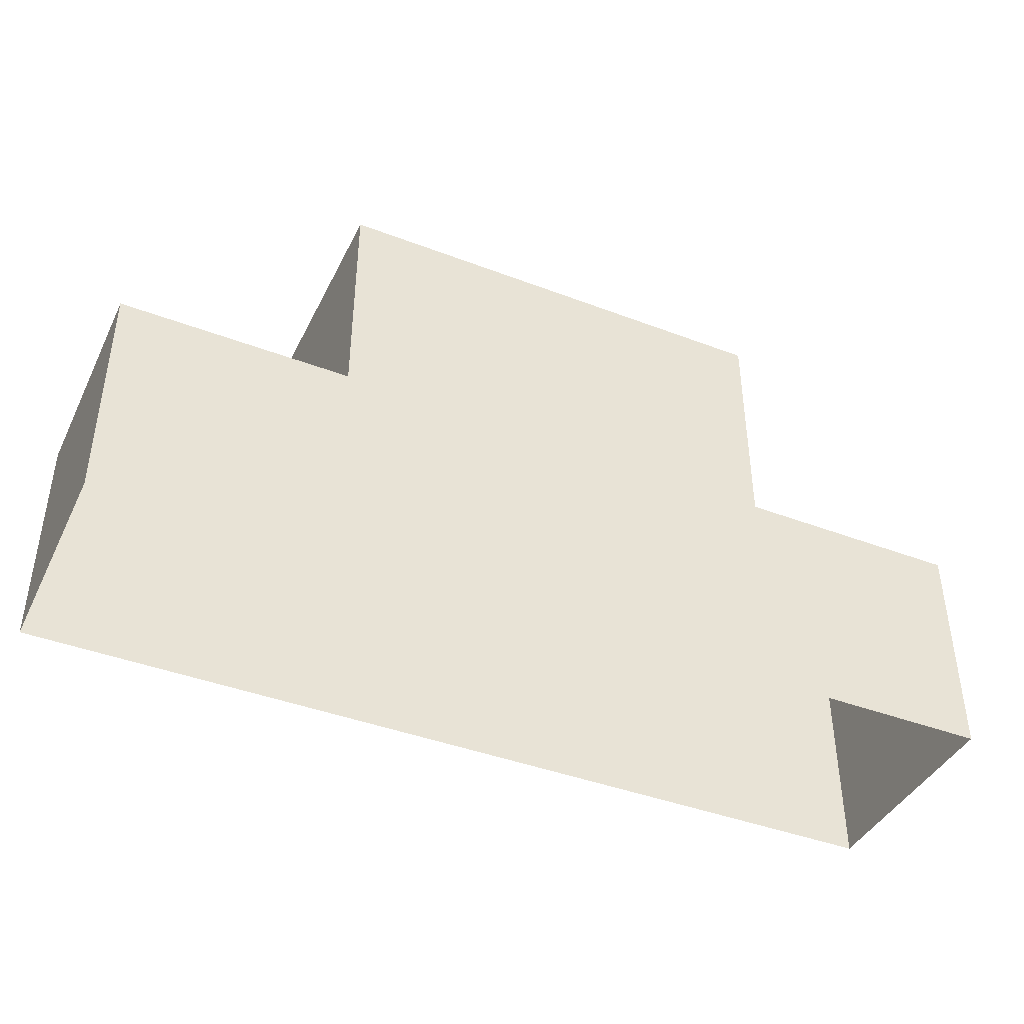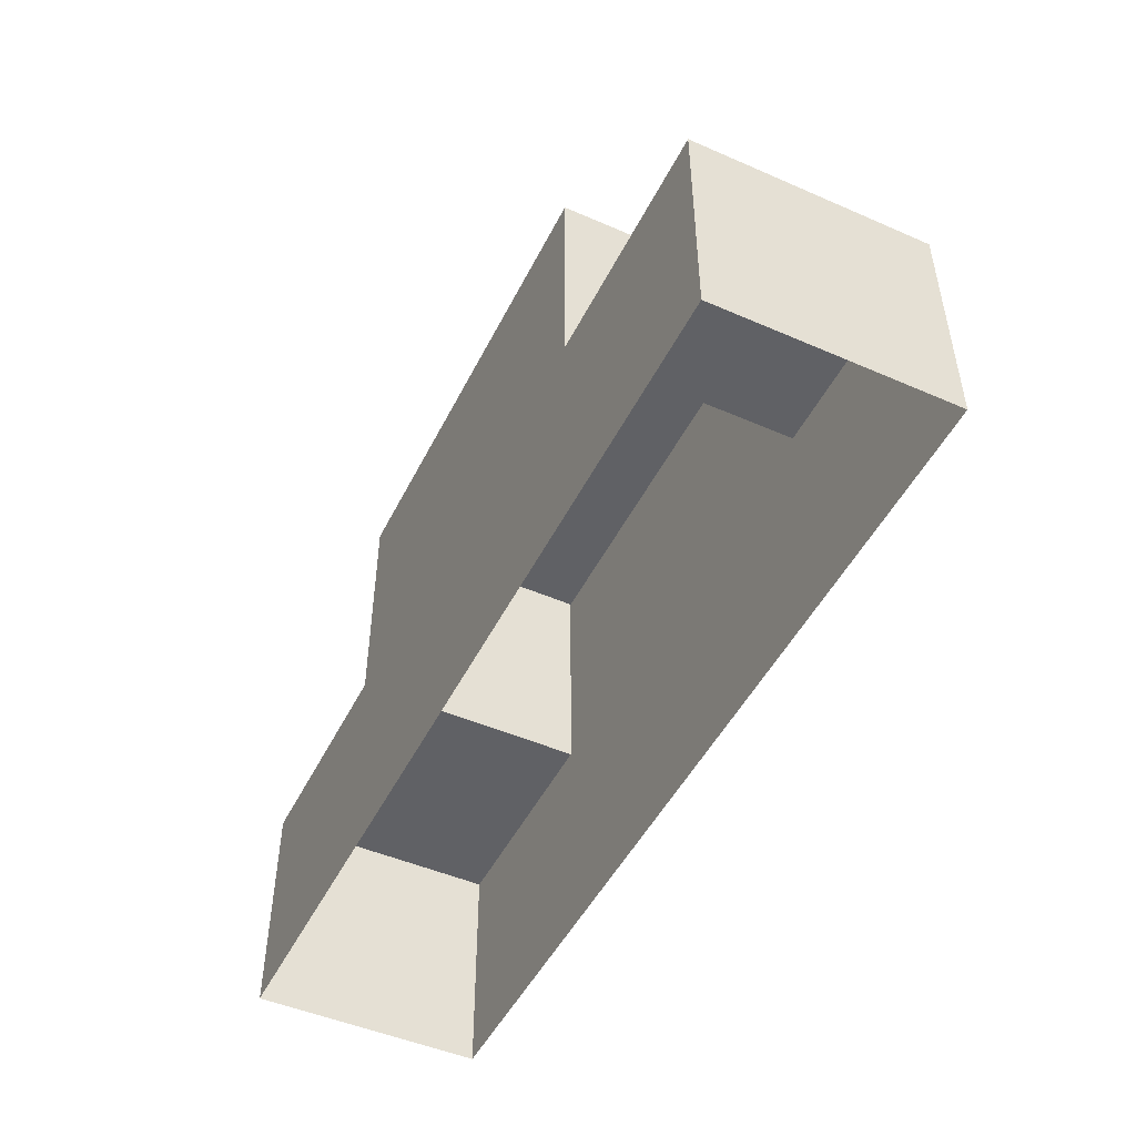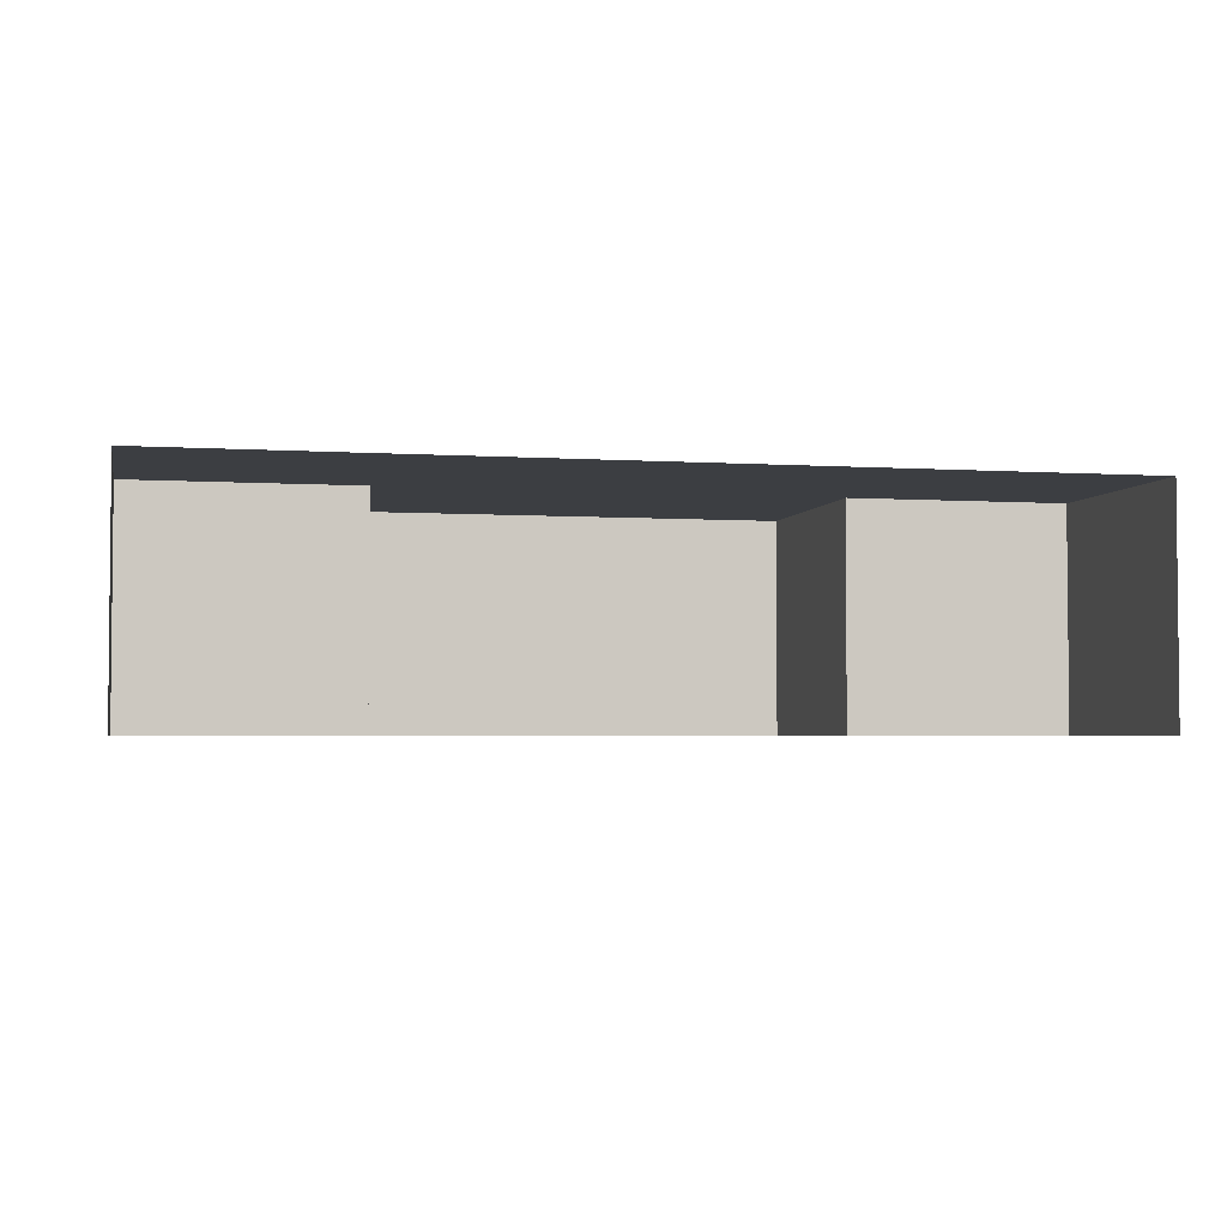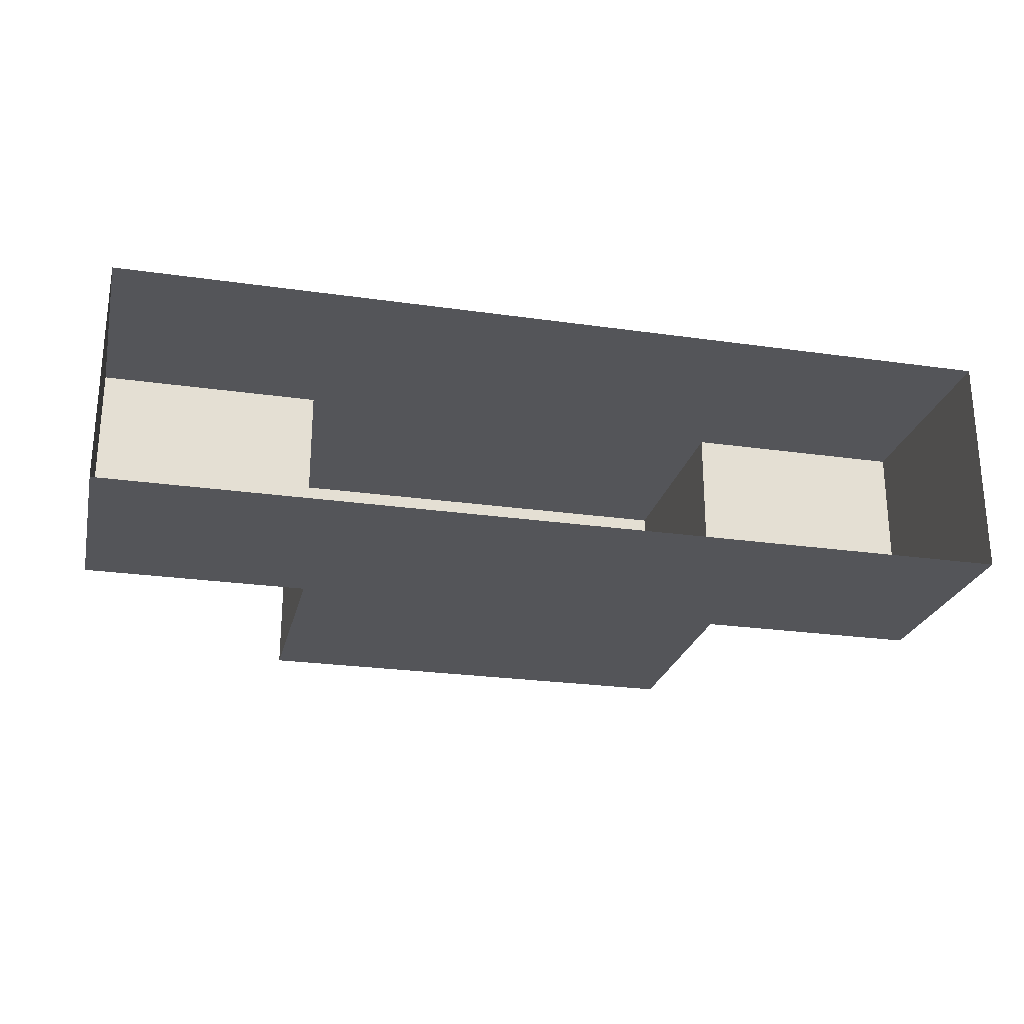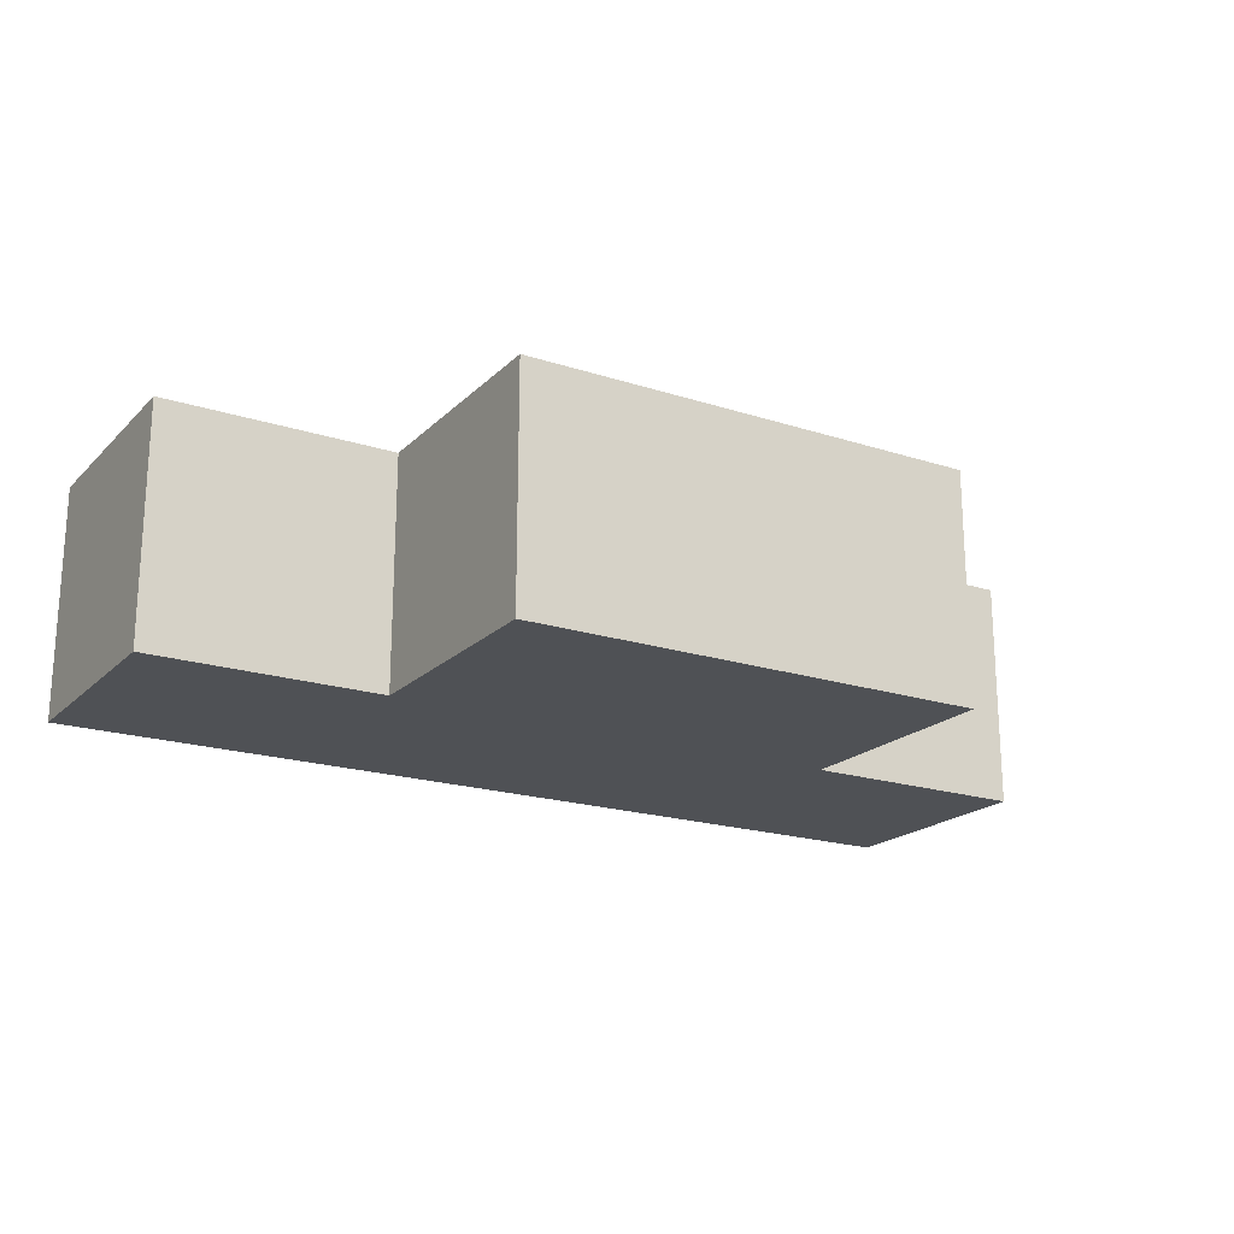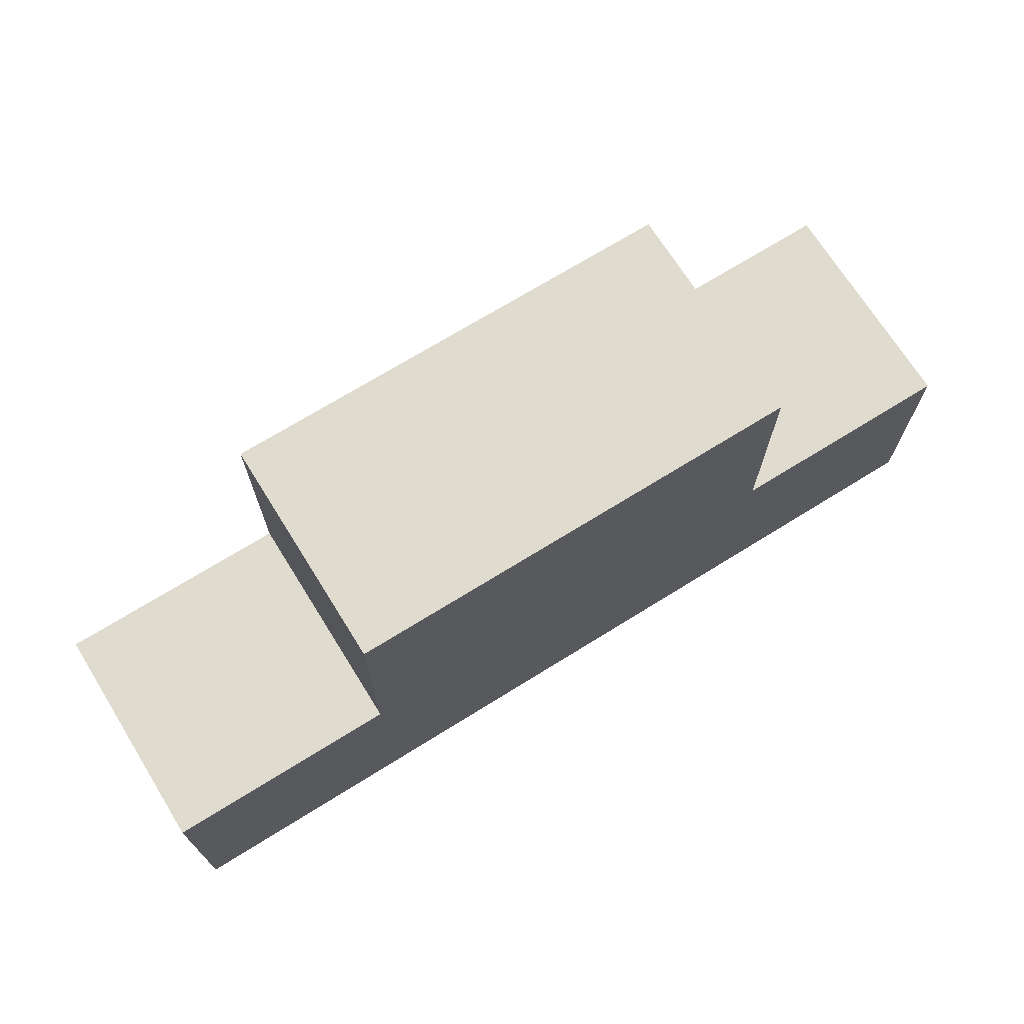
<metadata>
{"format":"obj","ext":"obj","renderer":"f3d","projection":"perspective","resolution":1024,"background":"white","views":[{"elev":-41.6,"azim":-24.7,"up":"+Z"},{"elev":-48.6,"azim":64.1,"up":"+Z"},{"elev":-3.3,"azim":167.4,"up":"+Y"},{"elev":-24.7,"azim":166.8,"up":"+Y"},{"elev":-19.8,"azim":-30.9,"up":"+Y"},{"elev":70.4,"azim":-31.9,"up":"+Z"}]}
</metadata>
<code>
g Bota_campaign4_bush_4
v 75.63 -62.77 3.225
v 73.63 -61.77 3.225
v 75.63 -61.77 3.225
v 73.63 -62.77 3.225
v 73.63 -62.77 1.225
v 75.63 -62.77 3.225
v 75.63 -62.77 1.225
v 73.63 -62.77 3.225
v 73.63 -62.77 2.225
v 73.63 -61.77 3.225
v 73.63 -62.77 3.225
v 73.63 -61.77 2.225
v 75.63 -62.77 2.225
v 75.63 -61.77 3.225
v 75.63 -61.77 2.225
v 75.63 -62.77 3.225
v 73.63 -61.77 1.225
v 75.63 -61.77 3.225
v 73.63 -61.77 3.225
v 75.63 -61.77 1.225
v 76.63 -62.77 2.225
v 75.63 -61.77 2.225
v 76.63 -61.77 2.225
v 75.63 -62.77 2.225
v 75.63 -62.77 1.225
v 76.63 -62.77 2.225
v 76.63 -62.77 1.225
v 75.63 -62.77 2.225
v 76.63 -62.77 1.225
v 76.63 -61.77 2.225
v 76.63 -61.77 1.225
v 76.63 -62.77 2.225
v 75.63 -61.77 1.225
v 76.63 -61.77 2.225
v 75.63 -61.77 2.225
v 76.63 -61.77 1.225
v 73.63 -62.77 2.225
v 72.63 -61.77 2.225
v 73.63 -61.77 2.225
v 72.63 -62.77 2.225
v 72.63 -62.77 1.225
v 73.63 -62.77 2.225
v 73.63 -62.77 1.225
v 72.63 -62.77 2.225
v 72.63 -62.77 1.225
v 72.63 -61.77 2.225
v 72.63 -62.77 2.225
v 72.63 -61.77 1.225
v 72.63 -61.77 1.225
v 73.63 -61.77 2.225
v 72.63 -61.77 2.225
v 73.63 -61.77 1.225
g Bota_campaign4_bush_4_0
f 3 2 1
f 4 1 2
f 7 6 5
f 8 5 6
f 11 10 9
f 12 9 10
f 15 14 13
f 16 13 14
f 19 18 17
f 20 17 18
f 23 22 21
f 24 21 22
f 27 26 25
f 28 25 26
f 31 30 29
f 32 29 30
f 35 34 33
f 36 33 34
f 39 38 37
f 40 37 38
f 43 42 41
f 44 41 42
f 47 46 45
f 48 45 46
f 51 50 49
f 52 49 50

</code>
